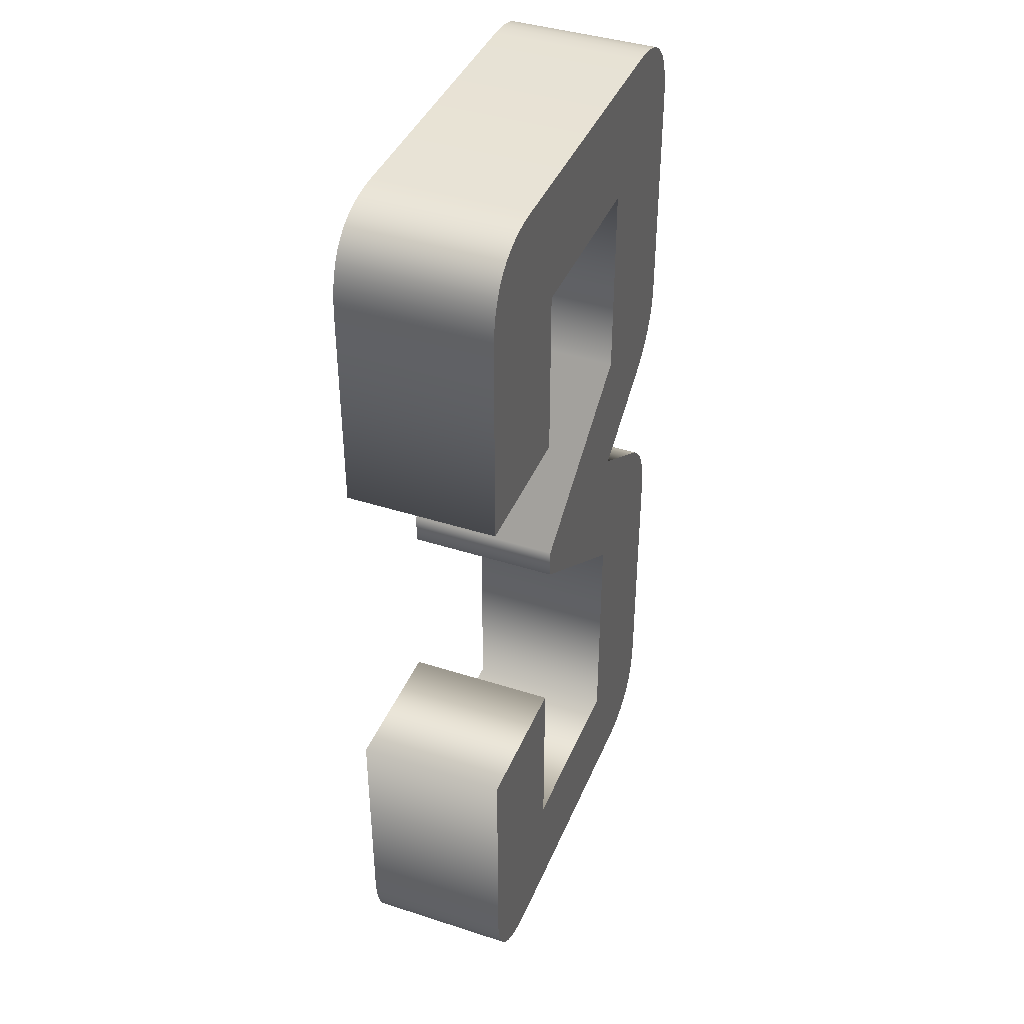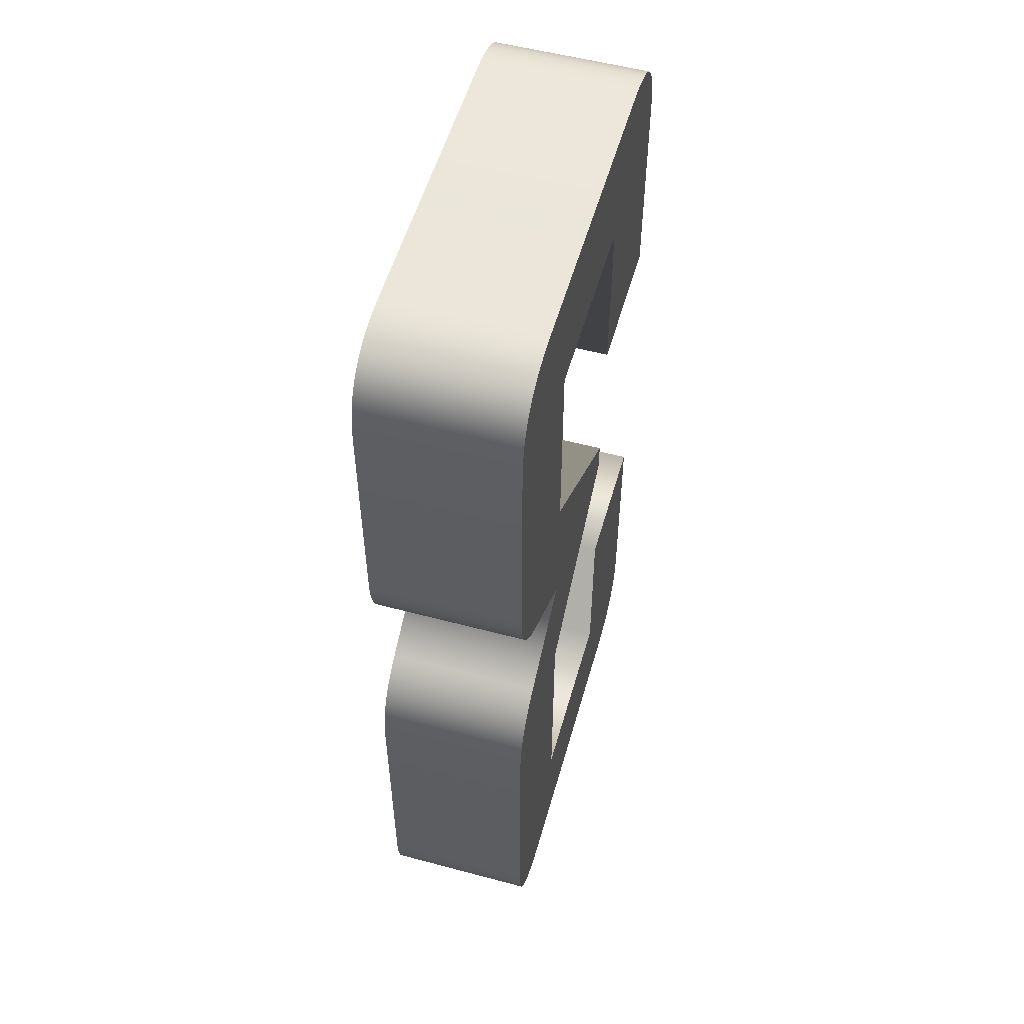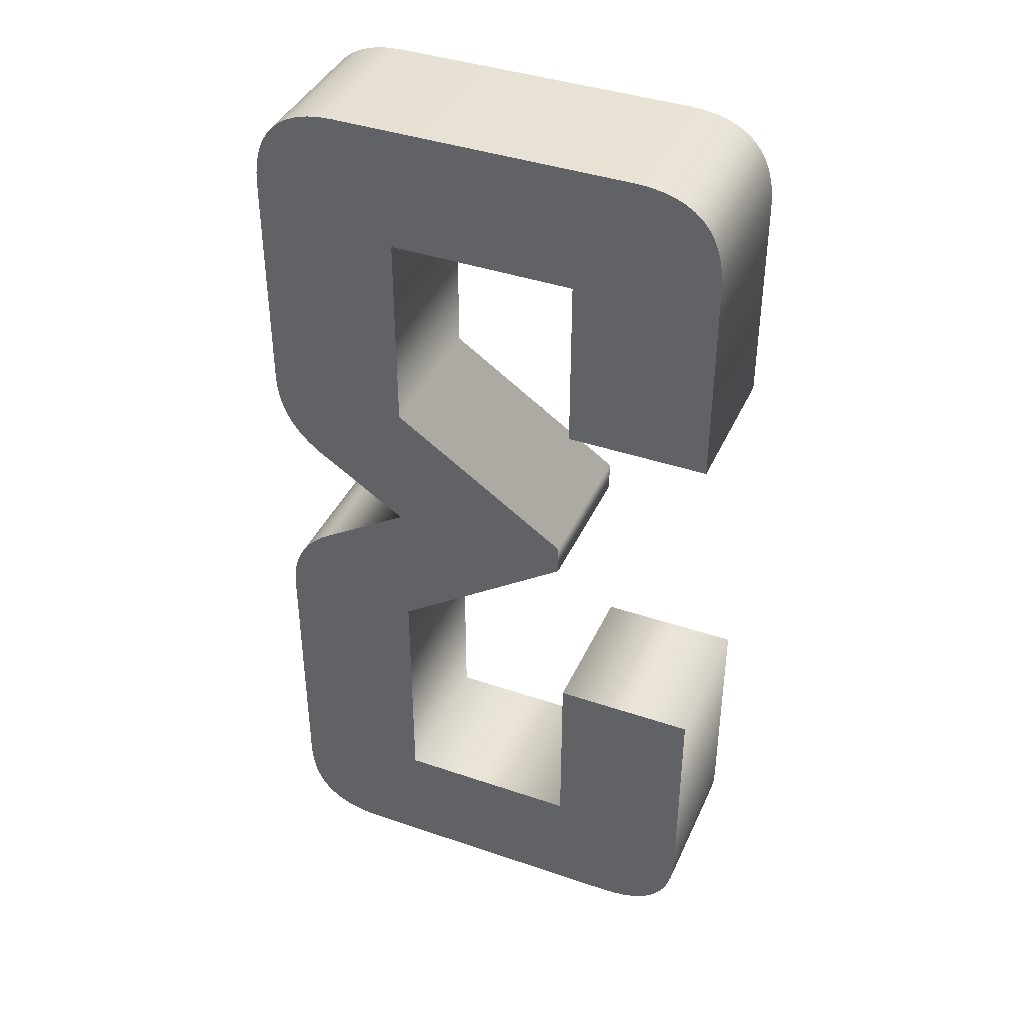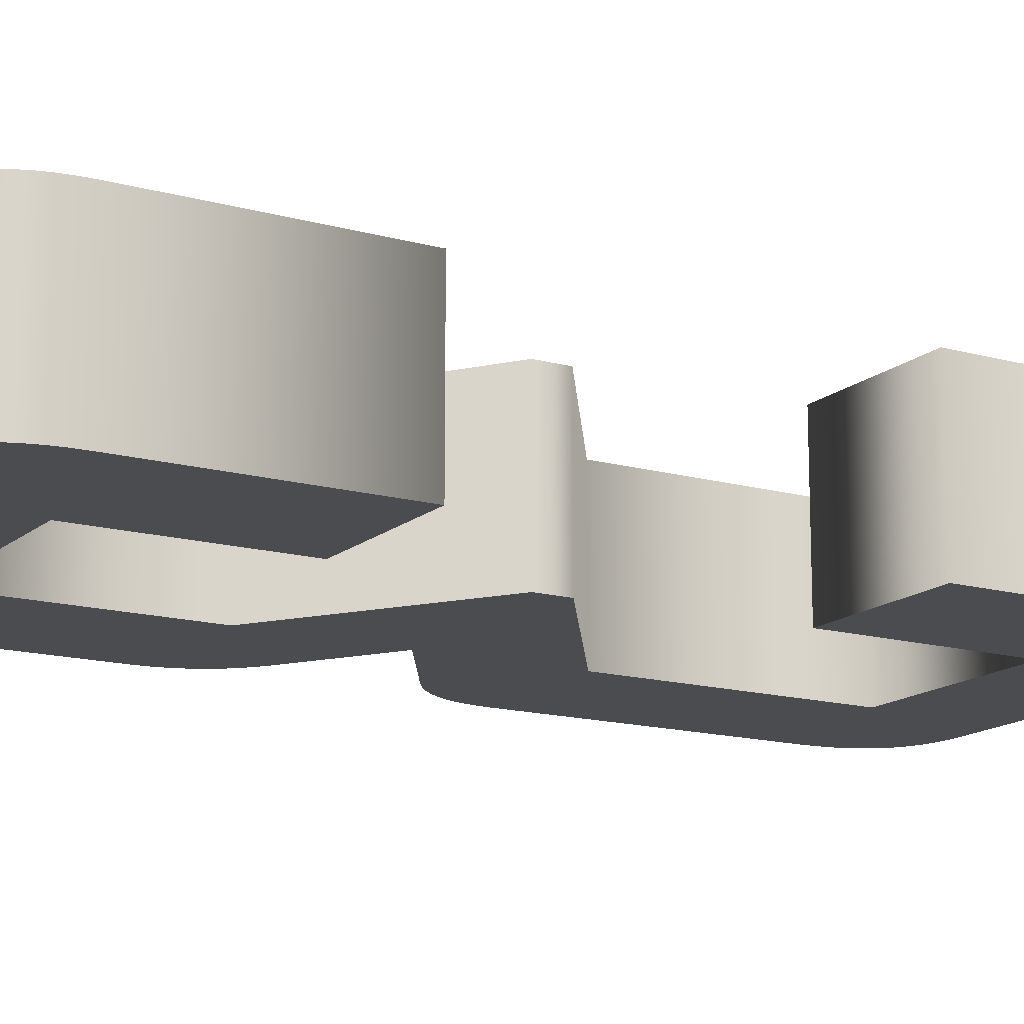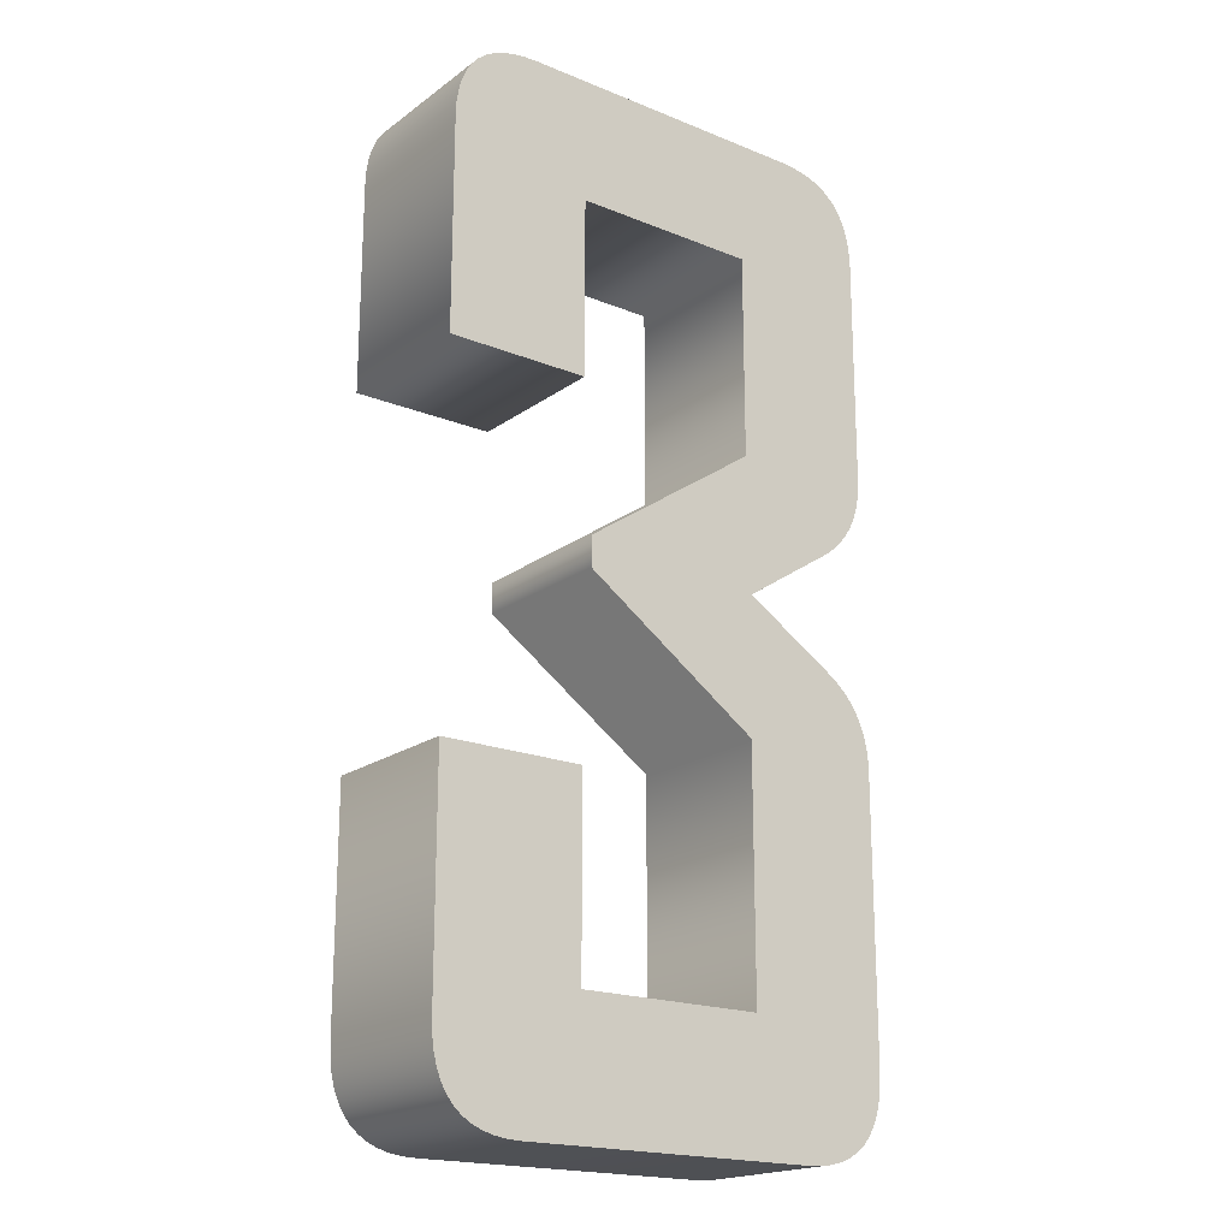
<metadata>
{"format":"obj","ext":"obj","renderer":"f3d","projection":"perspective","resolution":1024,"background":"white","views":[{"elev":40.9,"azim":-68.5,"up":"+Y"},{"elev":54.5,"azim":105.8,"up":"+Y"},{"elev":40.1,"azim":-157.2,"up":"+Y"},{"elev":-15.1,"azim":-120.7,"up":"+Z"},{"elev":-19.3,"azim":-37.3,"up":"+Y"}]}
</metadata>
<code>
o Text_Text.005
v 1.586 0.772 0.8349
v 1.586 0.5929 0.8349
v 1.585 0.5836 0.8349
v 1.584 0.5751 0.8349
v 1.582 0.5674 0.8349
v 1.579 0.5605 0.8349
v 1.576 0.5545 0.8349
v 1.571 0.5492 0.8349
v 1.566 0.5447 0.8349
v 1.56 0.5411 0.8349
v 1.553 0.5383 0.8349
v 1.546 0.5362 0.8349
v 1.537 0.535 0.8349
v 1.528 0.5346 0.8349
v 1.332 0.5346 0.8349
v 1.323 0.535 0.8349
v 1.315 0.5362 0.8349
v 1.307 0.5383 0.8349
v 1.301 0.5411 0.8349
v 1.295 0.5447 0.8349
v 1.29 0.5492 0.8349
v 1.285 0.5545 0.8349
v 1.282 0.5605 0.8349
v 1.279 0.5674 0.8349
v 1.277 0.5751 0.8349
v 1.276 0.5836 0.8349
v 1.276 0.5929 0.8349
v 1.276 0.7402 0.8349
v 1.369 0.7402 0.8349
v 1.369 0.6166 0.8349
v 1.492 0.6166 0.8349
v 1.492 0.7769 0.8349
v 1.375 0.8572 0.8349
v 1.375 0.8772 0.8349
v 1.492 0.9563 0.8349
v 1.492 1.091 0.8349
v 1.369 1.091 0.8349
v 1.369 0.9747 0.8349
v 1.276 0.9747 0.8349
v 1.276 1.114 0.8349
v 1.276 1.124 0.8349
v 1.277 1.132 0.8349
v 1.279 1.14 0.8349
v 1.282 1.147 0.8349
v 1.286 1.153 0.8349
v 1.29 1.158 0.8349
v 1.295 1.163 0.8349
v 1.301 1.166 0.8349
v 1.308 1.169 0.8349
v 1.316 1.171 0.8349
v 1.324 1.172 0.8349
v 1.333 1.173 0.8349
v 1.528 1.173 0.8349
v 1.537 1.172 0.8349
v 1.546 1.171 0.8349
v 1.553 1.169 0.8349
v 1.56 1.166 0.8349
v 1.566 1.163 0.8349
v 1.571 1.158 0.8349
v 1.576 1.153 0.8349
v 1.579 1.147 0.8349
v 1.582 1.14 0.8349
v 1.584 1.132 0.8349
v 1.585 1.124 0.8349
v 1.586 1.114 0.8349
v 1.586 0.9641 0.8349
v 1.585 0.9579 0.8349
v 1.585 0.9519 0.8349
v 1.584 0.9462 0.8349
v 1.582 0.9407 0.8349
v 1.58 0.9354 0.8349
v 1.578 0.9304 0.8349
v 1.575 0.9256 0.8349
v 1.571 0.9211 0.8349
v 1.568 0.9168 0.8349
v 1.563 0.9127 0.8349
v 1.559 0.9089 0.8349
v 1.554 0.9053 0.8349
v 1.495 0.867 0.8349
v 1.555 0.8295 0.8349
v 1.559 0.8262 0.8349
v 1.564 0.8226 0.8349
v 1.568 0.8187 0.8349
v 1.572 0.8146 0.8349
v 1.575 0.8102 0.8349
v 1.578 0.8055 0.8349
v 1.58 0.8006 0.8349
v 1.582 0.7954 0.8349
v 1.584 0.7899 0.8349
v 1.585 0.7842 0.8349
v 1.585 0.7782 0.8349
v 1.586 0.772 0.7349
v 1.586 0.5929 0.7349
v 1.585 0.5836 0.7349
v 1.584 0.5751 0.7349
v 1.582 0.5674 0.7349
v 1.579 0.5605 0.7349
v 1.576 0.5545 0.7349
v 1.571 0.5492 0.7349
v 1.566 0.5447 0.7349
v 1.56 0.5411 0.7349
v 1.553 0.5383 0.7349
v 1.546 0.5362 0.7349
v 1.537 0.535 0.7349
v 1.528 0.5346 0.7349
v 1.332 0.5346 0.7349
v 1.323 0.535 0.7349
v 1.315 0.5362 0.7349
v 1.307 0.5383 0.7349
v 1.301 0.5411 0.7349
v 1.295 0.5447 0.7349
v 1.29 0.5492 0.7349
v 1.285 0.5545 0.7349
v 1.282 0.5605 0.7349
v 1.279 0.5674 0.7349
v 1.277 0.5751 0.7349
v 1.276 0.5836 0.7349
v 1.276 0.5929 0.7349
v 1.276 0.7402 0.7349
v 1.369 0.7402 0.7349
v 1.369 0.6166 0.7349
v 1.492 0.6166 0.7349
v 1.492 0.7769 0.7349
v 1.375 0.8572 0.7349
v 1.375 0.8772 0.7349
v 1.492 0.9563 0.7349
v 1.492 1.091 0.7349
v 1.369 1.091 0.7349
v 1.369 0.9747 0.7349
v 1.276 0.9747 0.7349
v 1.276 1.114 0.7349
v 1.276 1.124 0.7349
v 1.277 1.132 0.7349
v 1.279 1.14 0.7349
v 1.282 1.147 0.7349
v 1.286 1.153 0.7349
v 1.29 1.158 0.7349
v 1.295 1.163 0.7349
v 1.301 1.166 0.7349
v 1.308 1.169 0.7349
v 1.316 1.171 0.7349
v 1.324 1.172 0.7349
v 1.333 1.173 0.7349
v 1.528 1.173 0.7349
v 1.537 1.172 0.7349
v 1.546 1.171 0.7349
v 1.553 1.169 0.7349
v 1.56 1.166 0.7349
v 1.566 1.163 0.7349
v 1.571 1.158 0.7349
v 1.576 1.153 0.7349
v 1.579 1.147 0.7349
v 1.582 1.14 0.7349
v 1.584 1.132 0.7349
v 1.585 1.124 0.7349
v 1.586 1.114 0.7349
v 1.586 0.9641 0.7349
v 1.585 0.9579 0.7349
v 1.585 0.9519 0.7349
v 1.584 0.9462 0.7349
v 1.582 0.9407 0.7349
v 1.58 0.9354 0.7349
v 1.578 0.9304 0.7349
v 1.575 0.9256 0.7349
v 1.571 0.9211 0.7349
v 1.568 0.9168 0.7349
v 1.563 0.9127 0.7349
v 1.559 0.9089 0.7349
v 1.554 0.9053 0.7349
v 1.495 0.867 0.7349
v 1.555 0.8295 0.7349
v 1.559 0.8262 0.7349
v 1.564 0.8226 0.7349
v 1.568 0.8187 0.7349
v 1.572 0.8146 0.7349
v 1.575 0.8102 0.7349
v 1.578 0.8055 0.7349
v 1.58 0.8006 0.7349
v 1.582 0.7954 0.7349
v 1.584 0.7899 0.7349
v 1.585 0.7842 0.7349
v 1.585 0.7782 0.7349
v 1.586 0.772 0.7349
v 1.586 0.772 0.8349
v 1.586 0.5929 0.7349
v 1.586 0.5929 0.8349
v 1.585 0.5836 0.7349
v 1.585 0.5836 0.8349
v 1.584 0.5751 0.7349
v 1.584 0.5751 0.8349
v 1.582 0.5674 0.7349
v 1.582 0.5674 0.8349
v 1.579 0.5605 0.7349
v 1.579 0.5605 0.8349
v 1.576 0.5545 0.7349
v 1.576 0.5545 0.8349
v 1.571 0.5492 0.7349
v 1.571 0.5492 0.8349
v 1.566 0.5447 0.7349
v 1.566 0.5447 0.8349
v 1.56 0.5411 0.7349
v 1.56 0.5411 0.8349
v 1.553 0.5383 0.7349
v 1.553 0.5383 0.8349
v 1.546 0.5362 0.7349
v 1.546 0.5362 0.8349
v 1.537 0.535 0.7349
v 1.537 0.535 0.8349
v 1.528 0.5346 0.7349
v 1.528 0.5346 0.8349
v 1.332 0.5346 0.7349
v 1.332 0.5346 0.8349
v 1.323 0.535 0.7349
v 1.323 0.535 0.8349
v 1.315 0.5362 0.7349
v 1.315 0.5362 0.8349
v 1.307 0.5383 0.7349
v 1.307 0.5383 0.8349
v 1.301 0.5411 0.7349
v 1.301 0.5411 0.8349
v 1.295 0.5447 0.7349
v 1.295 0.5447 0.8349
v 1.29 0.5492 0.7349
v 1.29 0.5492 0.8349
v 1.285 0.5545 0.7349
v 1.285 0.5545 0.8349
v 1.282 0.5605 0.7349
v 1.282 0.5605 0.8349
v 1.279 0.5674 0.7349
v 1.279 0.5674 0.8349
v 1.277 0.5751 0.7349
v 1.277 0.5751 0.8349
v 1.276 0.5836 0.7349
v 1.276 0.5836 0.8349
v 1.276 0.5929 0.7349
v 1.276 0.5929 0.8349
v 1.276 0.7402 0.7349
v 1.276 0.7402 0.8349
v 1.369 0.7402 0.7349
v 1.369 0.7402 0.8349
v 1.369 0.6166 0.7349
v 1.369 0.6166 0.8349
v 1.492 0.6166 0.7349
v 1.492 0.6166 0.8349
v 1.492 0.7769 0.7349
v 1.492 0.7769 0.8349
v 1.375 0.8572 0.7349
v 1.375 0.8572 0.8349
v 1.375 0.8772 0.7349
v 1.375 0.8772 0.8349
v 1.492 0.9563 0.7349
v 1.492 0.9563 0.8349
v 1.492 1.091 0.7349
v 1.492 1.091 0.8349
v 1.369 1.091 0.7349
v 1.369 1.091 0.8349
v 1.369 0.9747 0.7349
v 1.369 0.9747 0.8349
v 1.276 0.9747 0.7349
v 1.276 0.9747 0.8349
v 1.276 1.114 0.7349
v 1.276 1.114 0.8349
v 1.276 1.124 0.7349
v 1.276 1.124 0.8349
v 1.277 1.132 0.7349
v 1.277 1.132 0.8349
v 1.279 1.14 0.7349
v 1.279 1.14 0.8349
v 1.282 1.147 0.7349
v 1.282 1.147 0.8349
v 1.286 1.153 0.7349
v 1.286 1.153 0.8349
v 1.29 1.158 0.7349
v 1.29 1.158 0.8349
v 1.295 1.163 0.7349
v 1.295 1.163 0.8349
v 1.301 1.166 0.7349
v 1.301 1.166 0.8349
v 1.308 1.169 0.7349
v 1.308 1.169 0.8349
v 1.316 1.171 0.7349
v 1.316 1.171 0.8349
v 1.324 1.172 0.7349
v 1.324 1.172 0.8349
v 1.333 1.173 0.7349
v 1.333 1.173 0.8349
v 1.528 1.173 0.7349
v 1.528 1.173 0.8349
v 1.537 1.172 0.7349
v 1.537 1.172 0.8349
v 1.546 1.171 0.7349
v 1.546 1.171 0.8349
v 1.553 1.169 0.7349
v 1.553 1.169 0.8349
v 1.56 1.166 0.7349
v 1.56 1.166 0.8349
v 1.566 1.163 0.7349
v 1.566 1.163 0.8349
v 1.571 1.158 0.7349
v 1.571 1.158 0.8349
v 1.576 1.153 0.7349
v 1.576 1.153 0.8349
v 1.579 1.147 0.7349
v 1.579 1.147 0.8349
v 1.582 1.14 0.7349
v 1.582 1.14 0.8349
v 1.584 1.132 0.7349
v 1.584 1.132 0.8349
v 1.585 1.124 0.7349
v 1.585 1.124 0.8349
v 1.586 1.114 0.7349
v 1.586 1.114 0.8349
v 1.586 0.9641 0.7349
v 1.586 0.9641 0.8349
v 1.585 0.9579 0.7349
v 1.585 0.9579 0.8349
v 1.585 0.9519 0.7349
v 1.585 0.9519 0.8349
v 1.584 0.9462 0.7349
v 1.584 0.9462 0.8349
v 1.582 0.9407 0.7349
v 1.582 0.9407 0.8349
v 1.58 0.9354 0.7349
v 1.58 0.9354 0.8349
v 1.578 0.9304 0.7349
v 1.578 0.9304 0.8349
v 1.575 0.9256 0.7349
v 1.575 0.9256 0.8349
v 1.571 0.9211 0.7349
v 1.571 0.9211 0.8349
v 1.568 0.9168 0.7349
v 1.568 0.9168 0.8349
v 1.563 0.9127 0.7349
v 1.563 0.9127 0.8349
v 1.559 0.9089 0.7349
v 1.559 0.9089 0.8349
v 1.554 0.9053 0.7349
v 1.554 0.9053 0.8349
v 1.495 0.867 0.7349
v 1.495 0.867 0.8349
v 1.555 0.8295 0.7349
v 1.555 0.8295 0.8349
v 1.559 0.8262 0.7349
v 1.559 0.8262 0.8349
v 1.564 0.8226 0.7349
v 1.564 0.8226 0.8349
v 1.568 0.8187 0.7349
v 1.568 0.8187 0.8349
v 1.572 0.8146 0.7349
v 1.572 0.8146 0.8349
v 1.575 0.8102 0.7349
v 1.575 0.8102 0.8349
v 1.578 0.8055 0.7349
v 1.578 0.8055 0.8349
v 1.58 0.8006 0.7349
v 1.58 0.8006 0.8349
v 1.582 0.7954 0.7349
v 1.582 0.7954 0.8349
v 1.584 0.7899 0.7349
v 1.584 0.7899 0.8349
v 1.585 0.7842 0.7349
v 1.585 0.7842 0.8349
v 1.585 0.7782 0.7349
v 1.585 0.7782 0.8349
f 51 53 52
f 51 54 53
f 51 55 54
f 50 55 51
f 50 56 55
f 49 56 50
f 49 57 56
f 48 57 49
f 48 58 57
f 47 58 48
f 47 59 58
f 46 59 47
f 46 60 59
f 45 60 46
f 45 61 60
f 44 61 45
f 44 62 61
f 43 62 44
f 43 63 62
f 42 63 43
f 42 64 63
f 41 64 42
f 41 65 64
f 40 65 41
f 39 37 40
f 37 65 40
f 37 36 65
f 36 66 65
f 39 38 37
f 35 66 36
f 35 67 66
f 35 68 67
f 34 68 35
f 34 69 68
f 34 70 69
f 34 71 70
f 34 72 71
f 34 73 72
f 34 74 73
f 34 75 74
f 34 76 75
f 34 77 76
f 34 78 77
f 34 79 78
f 33 79 34
f 33 80 79
f 32 80 33
f 32 81 80
f 32 82 81
f 32 83 82
f 32 84 83
f 32 85 84
f 32 86 85
f 32 87 86
f 32 88 87
f 32 89 88
f 32 90 89
f 32 91 90
f 32 1 91
f 31 1 32
f 31 2 1
f 27 29 28
f 27 30 29
f 27 31 30
f 27 2 31
f 26 2 27
f 26 3 2
f 25 3 26
f 25 4 3
f 24 4 25
f 24 5 4
f 23 5 24
f 23 6 5
f 22 6 23
f 22 7 6
f 21 7 22
f 21 8 7
f 21 9 8
f 20 9 21
f 20 10 9
f 19 10 20
f 19 11 10
f 18 11 19
f 18 12 11
f 17 12 18
f 17 13 12
f 16 13 17
f 16 14 13
f 15 14 16
f 144 142 143
f 145 142 144
f 146 142 145
f 146 141 142
f 147 141 146
f 147 140 141
f 148 140 147
f 148 139 140
f 149 139 148
f 149 138 139
f 150 138 149
f 150 137 138
f 151 137 150
f 151 136 137
f 152 136 151
f 152 135 136
f 153 135 152
f 153 134 135
f 154 134 153
f 154 133 134
f 155 133 154
f 155 132 133
f 156 132 155
f 156 131 132
f 128 130 131
f 156 128 131
f 127 128 156
f 157 127 156
f 129 130 128
f 157 126 127
f 158 126 157
f 159 126 158
f 159 125 126
f 160 125 159
f 161 125 160
f 162 125 161
f 163 125 162
f 164 125 163
f 165 125 164
f 166 125 165
f 167 125 166
f 168 125 167
f 169 125 168
f 170 125 169
f 170 124 125
f 171 124 170
f 171 123 124
f 172 123 171
f 173 123 172
f 174 123 173
f 175 123 174
f 176 123 175
f 177 123 176
f 178 123 177
f 179 123 178
f 180 123 179
f 181 123 180
f 182 123 181
f 92 123 182
f 92 122 123
f 93 122 92
f 120 118 119
f 121 118 120
f 122 118 121
f 93 118 122
f 93 117 118
f 94 117 93
f 94 116 117
f 95 116 94
f 95 115 116
f 96 115 95
f 96 114 115
f 97 114 96
f 97 113 114
f 98 113 97
f 98 112 113
f 99 112 98
f 100 112 99
f 100 111 112
f 101 111 100
f 101 110 111
f 102 110 101
f 102 109 110
f 103 109 102
f 103 108 109
f 104 108 103
f 104 107 108
f 105 107 104
f 105 106 107
f 184 186 185 183
f 186 188 187 185
f 188 190 189 187
f 190 192 191 189
f 192 194 193 191
f 194 196 195 193
f 196 198 197 195
f 198 200 199 197
f 200 202 201 199
f 202 204 203 201
f 204 206 205 203
f 206 208 207 205
f 208 210 209 207
f 210 212 211 209
f 212 214 213 211
f 214 216 215 213
f 216 218 217 215
f 218 220 219 217
f 220 222 221 219
f 222 224 223 221
f 224 226 225 223
f 226 228 227 225
f 228 230 229 227
f 230 232 231 229
f 232 234 233 231
f 234 236 235 233
f 236 238 237 235
f 238 240 239 237
f 240 242 241 239
f 242 244 243 241
f 244 246 245 243
f 246 248 247 245
f 248 250 249 247
f 250 252 251 249
f 252 254 253 251
f 254 256 255 253
f 256 258 257 255
f 258 260 259 257
f 260 262 261 259
f 262 264 263 261
f 264 266 265 263
f 266 268 267 265
f 268 270 269 267
f 270 272 271 269
f 272 274 273 271
f 274 276 275 273
f 276 278 277 275
f 278 280 279 277
f 280 282 281 279
f 282 284 283 281
f 284 286 285 283
f 286 288 287 285
f 288 290 289 287
f 290 292 291 289
f 292 294 293 291
f 294 296 295 293
f 296 298 297 295
f 298 300 299 297
f 300 302 301 299
f 302 304 303 301
f 304 306 305 303
f 306 308 307 305
f 308 310 309 307
f 310 312 311 309
f 312 314 313 311
f 314 316 315 313
f 316 318 317 315
f 318 320 319 317
f 320 322 321 319
f 322 324 323 321
f 324 326 325 323
f 326 328 327 325
f 328 330 329 327
f 330 332 331 329
f 332 334 333 331
f 334 336 335 333
f 336 338 337 335
f 338 340 339 337
f 340 342 341 339
f 342 344 343 341
f 344 346 345 343
f 346 348 347 345
f 348 350 349 347
f 350 352 351 349
f 352 354 353 351
f 354 356 355 353
f 356 358 357 355
f 358 360 359 357
f 360 362 361 359
f 362 364 363 361
f 364 184 183 363

</code>
